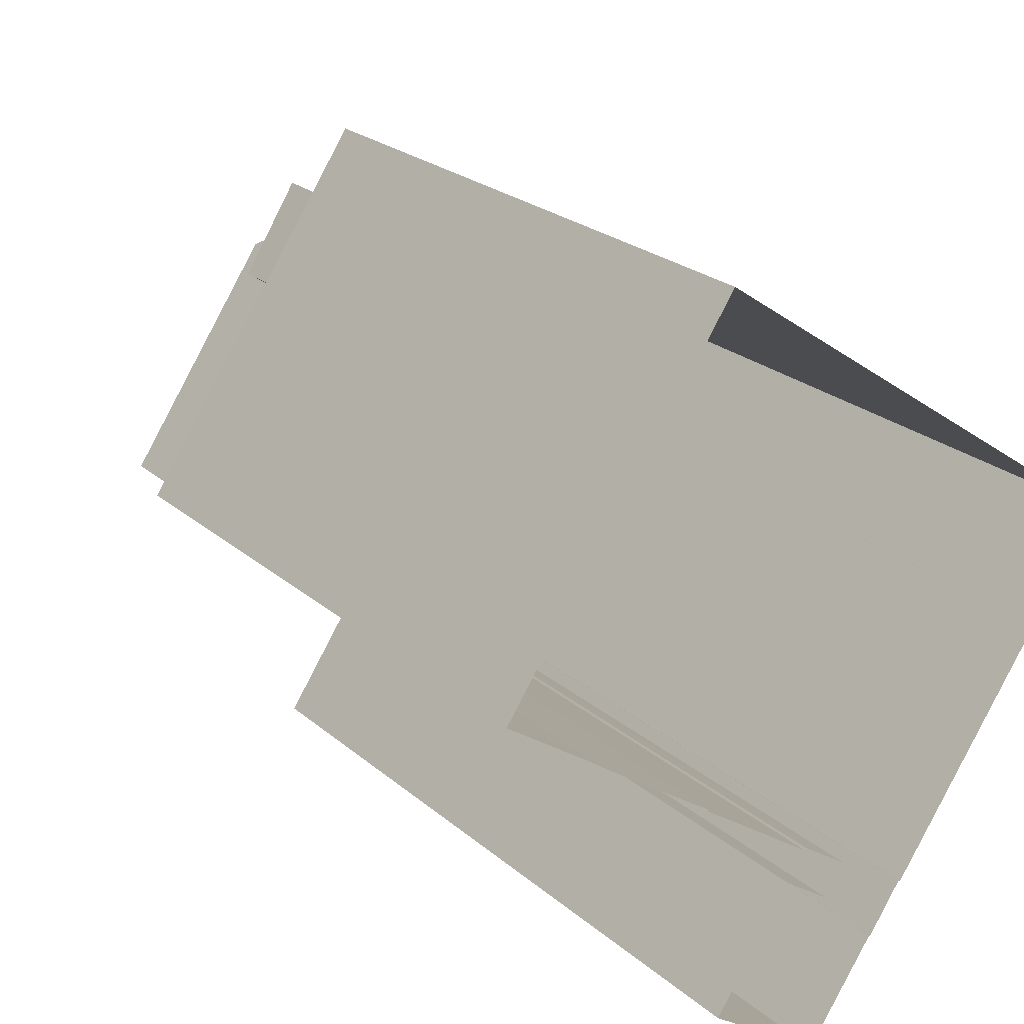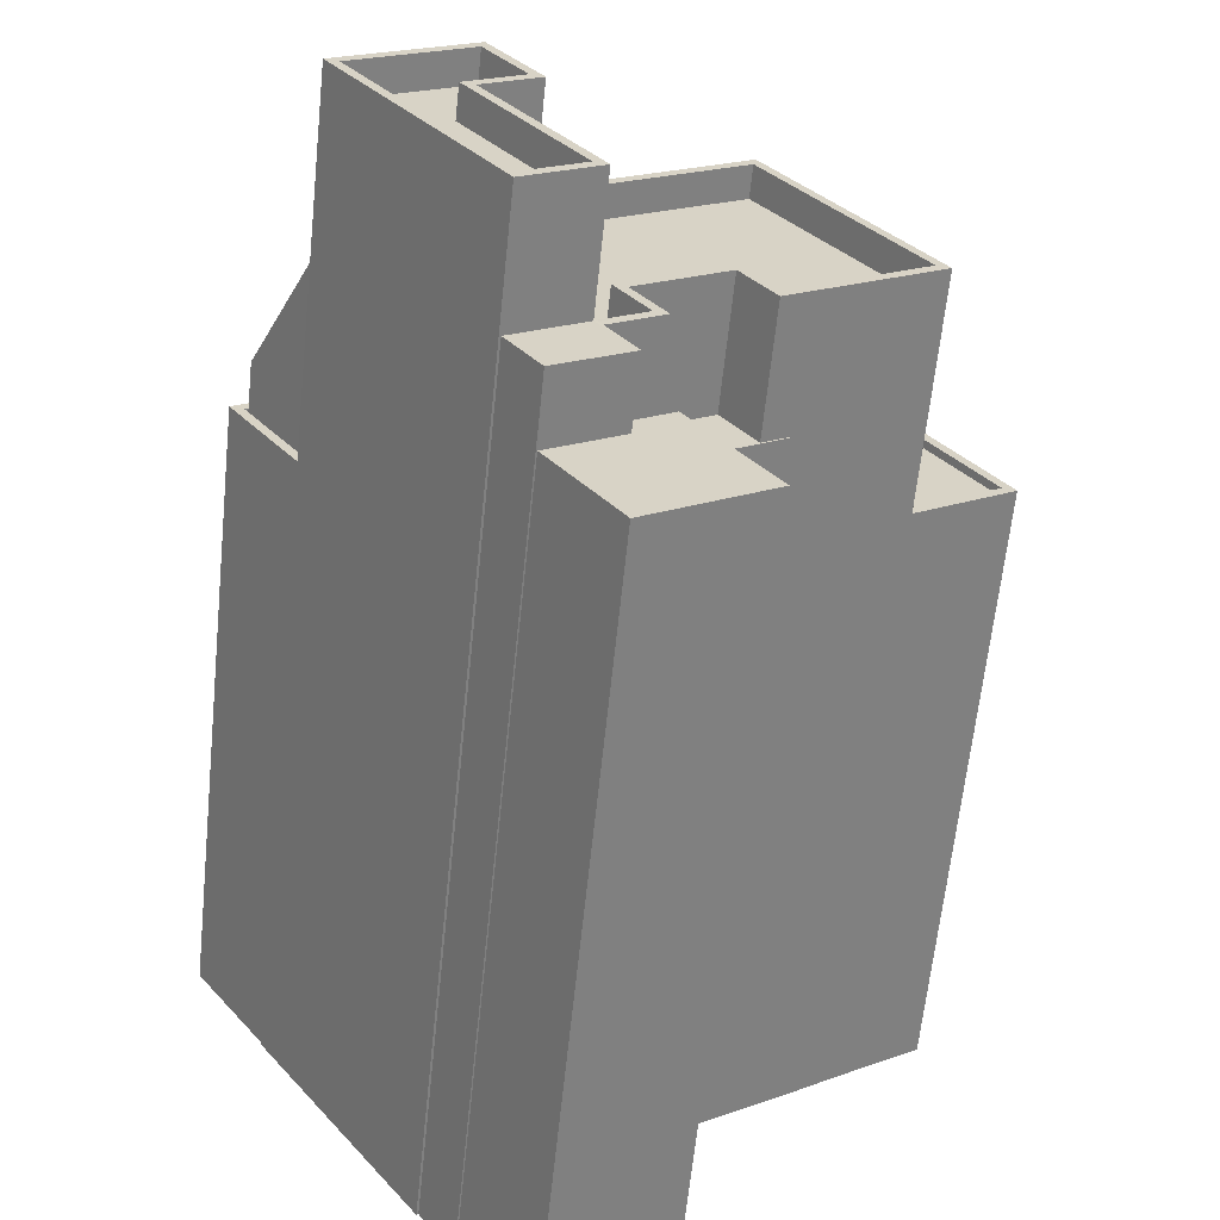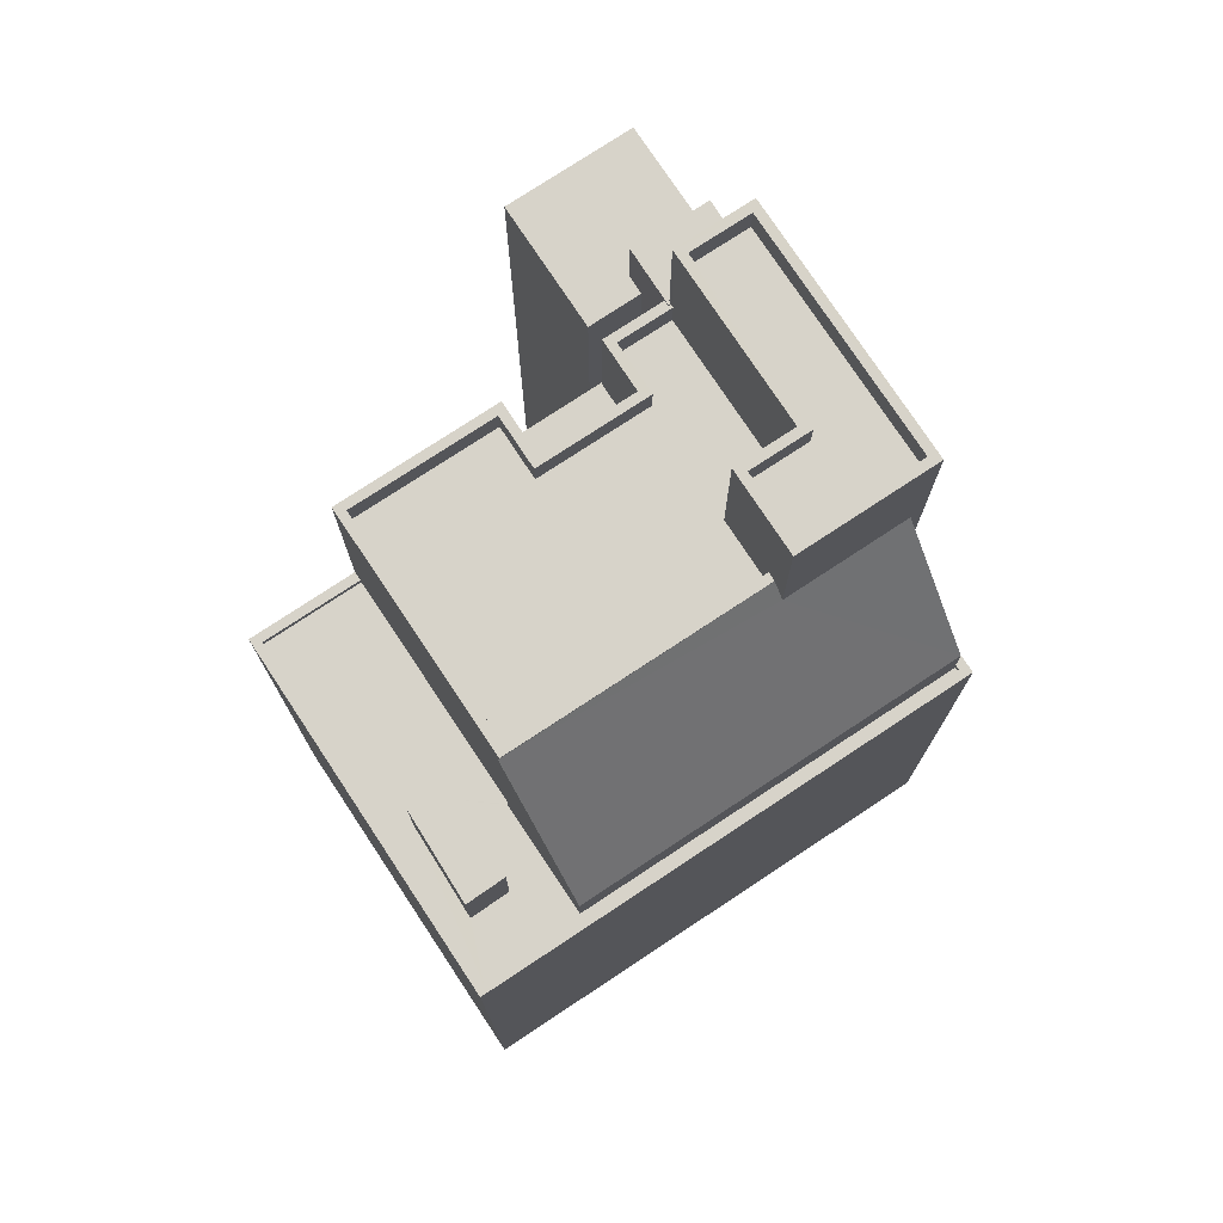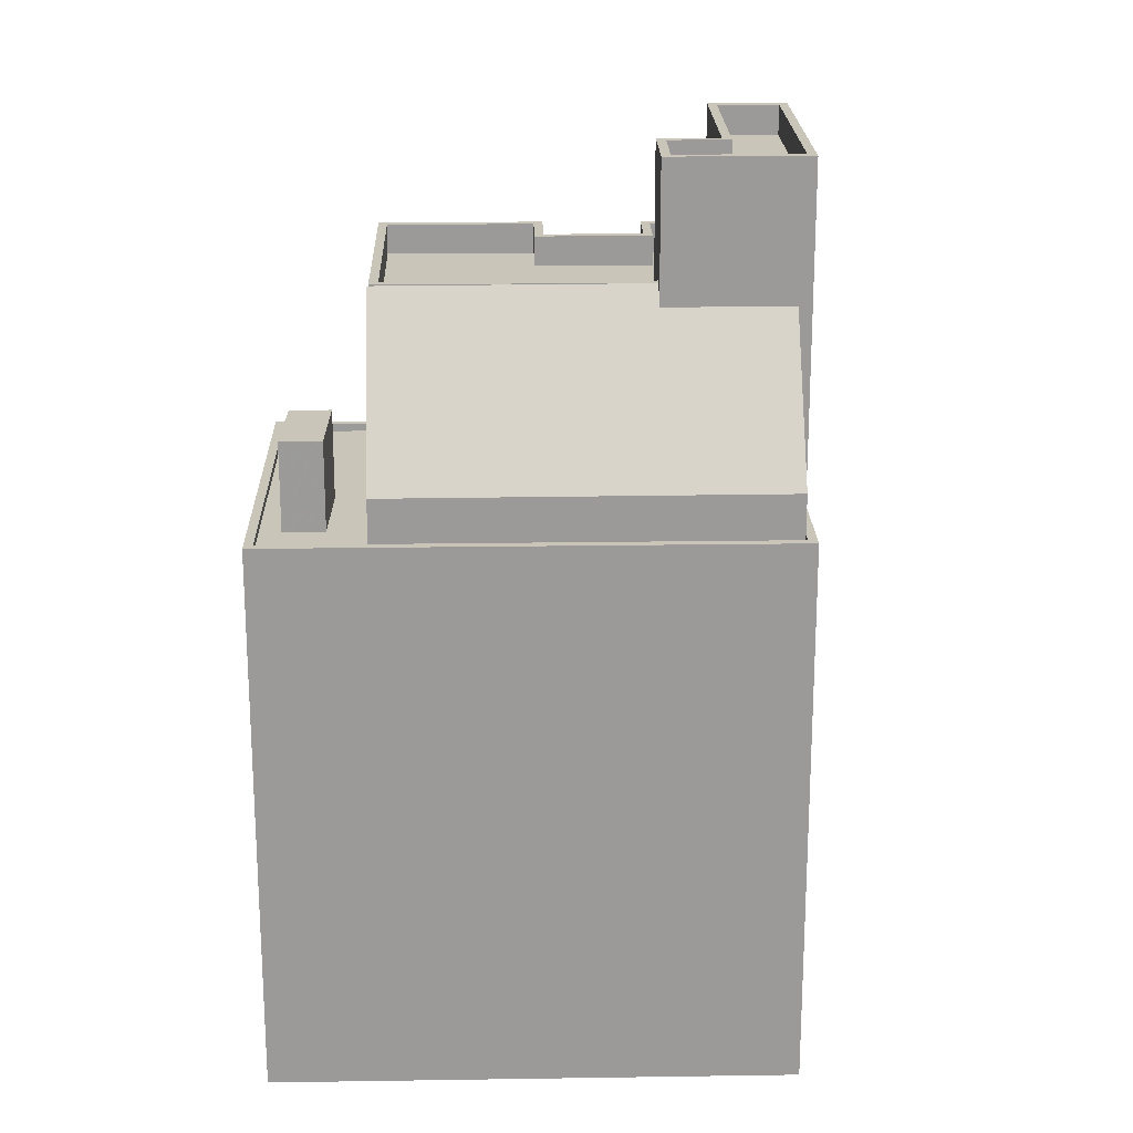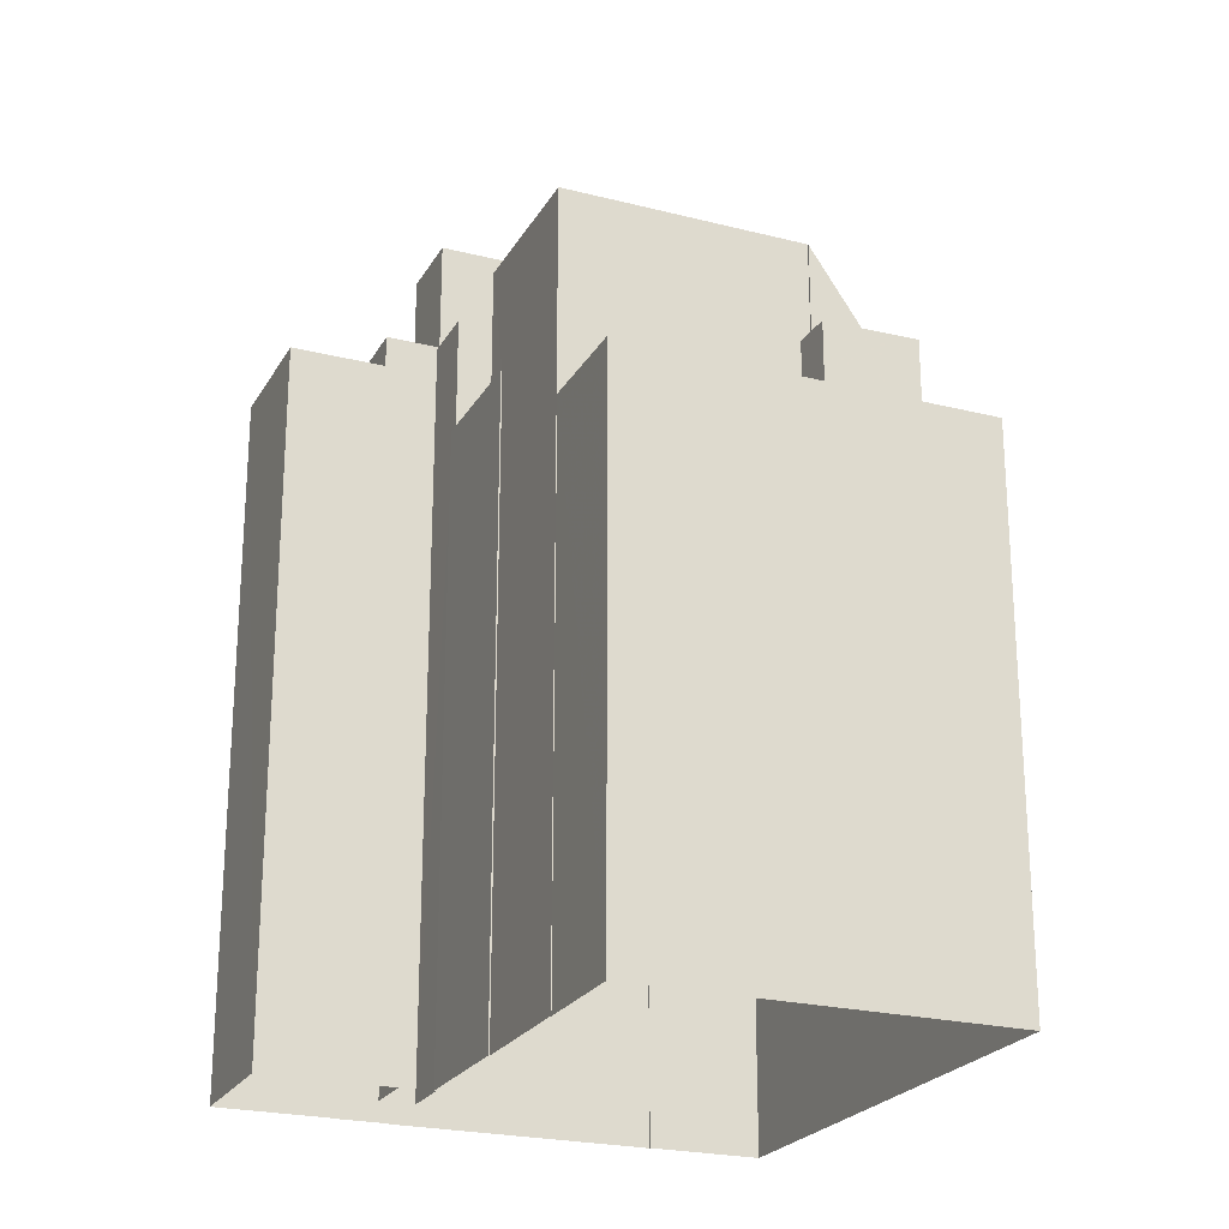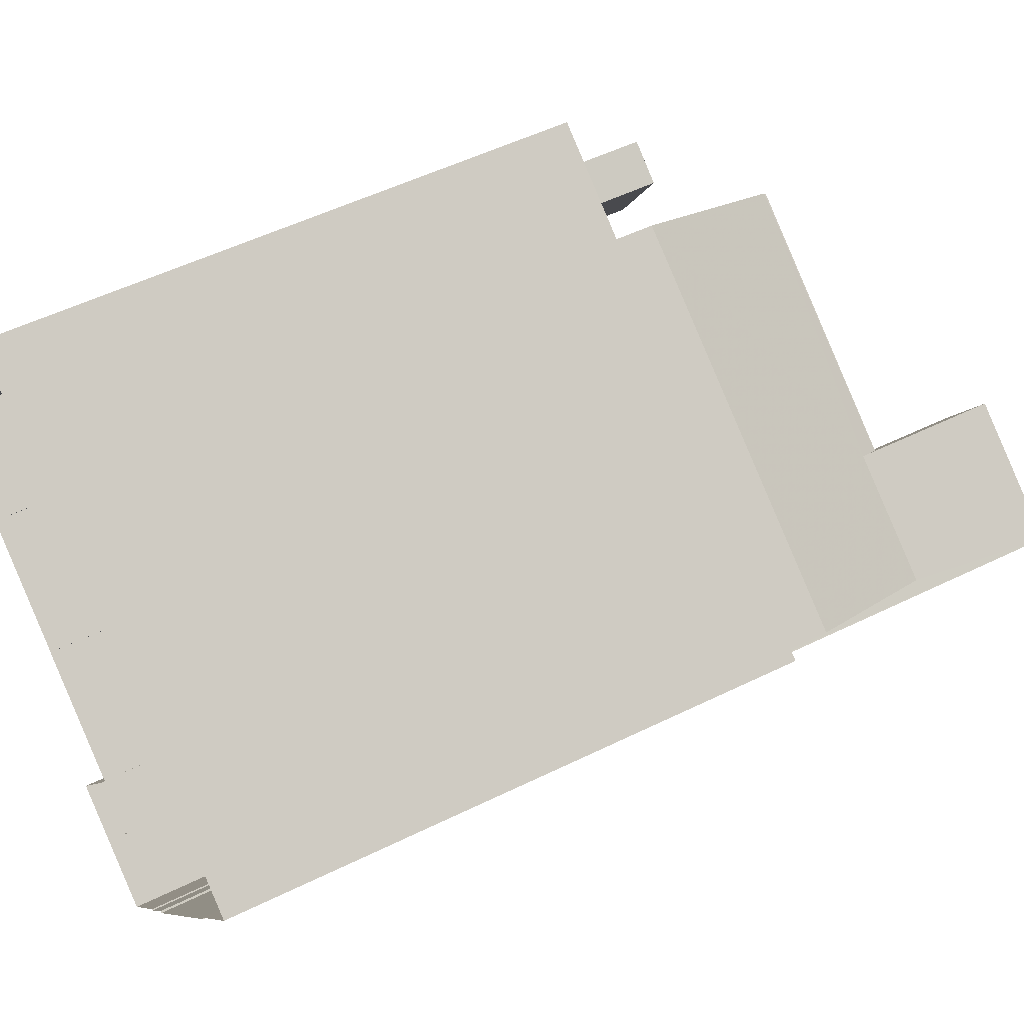
<metadata>
{"format":"obj","ext":"obj","renderer":"f3d","projection":"perspective","resolution":1024,"background":"white","views":[{"elev":23.6,"azim":144.4,"up":"+Y"},{"elev":-62.6,"azim":-5.9,"up":"+Y"},{"elev":76.3,"azim":-179.1,"up":"+Z"},{"elev":20.7,"azim":-147.2,"up":"+Z"},{"elev":-23.3,"azim":101.3,"up":"+Z"},{"elev":51.6,"azim":-118.2,"up":"+Y"}]}
</metadata>
<code>
v -1.133e+04 -3.772e+04 30.17
v -1.133e+04 -3.772e+04 30.17
v -1.133e+04 -3.771e+04 30.17
v -1.132e+04 -3.77e+04 30.17
v -1.132e+04 -3.771e+04 30.17
v -1.132e+04 -3.769e+04 30.17
v -1.132e+04 -3.771e+04 30.17
v -1.132e+04 -3.771e+04 30.17
v -1.134e+04 -3.771e+04 30.17
v -1.134e+04 -3.77e+04 30.17
v -1.133e+04 -3.771e+04 30.17
v -1.134e+04 -3.771e+04 30.17
v -1.132e+04 -3.771e+04 30.17
v -1.133e+04 -3.771e+04 30.17
v -1.133e+04 -3.771e+04 30.17
v -1.133e+04 -3.771e+04 30.17
v -1.133e+04 -3.772e+04 30.17
v -1.133e+04 -3.772e+04 30.17
v -1.133e+04 -3.771e+04 30.17
v -1.133e+04 -3.771e+04 30.17
v -1.133e+04 -3.77e+04 51.36
v -1.132e+04 -3.77e+04 51.36
v -1.132e+04 -3.77e+04 51.36
v -1.132e+04 -3.77e+04 51.36
v -1.132e+04 -3.77e+04 48.43
v -1.133e+04 -3.77e+04 48.43
v -1.133e+04 -3.77e+04 48.43
v -1.133e+04 -3.769e+04 48.43
v -1.132e+04 -3.771e+04 48.43
v -1.132e+04 -3.77e+04 48.43
v -1.132e+04 -3.77e+04 48.43
v -1.132e+04 -3.77e+04 48.43
v -1.132e+04 -3.771e+04 48.43
v -1.134e+04 -3.771e+04 48.43
v -1.134e+04 -3.77e+04 48.43
v -1.134e+04 -3.771e+04 48.43
v -1.134e+04 -3.77e+04 48.43
v -1.133e+04 -3.77e+04 48.43
v -1.133e+04 -3.77e+04 48.43
v -1.133e+04 -3.77e+04 48.43
v -1.134e+04 -3.771e+04 48.68
v -1.134e+04 -3.771e+04 48.68
v -1.134e+04 -3.77e+04 48.68
v -1.134e+04 -3.77e+04 48.68
v -1.132e+04 -3.771e+04 48.68
v -1.132e+04 -3.77e+04 48.68
v -1.132e+04 -3.77e+04 48.68
v -1.132e+04 -3.771e+04 48.68
v -1.132e+04 -3.769e+04 48.68
v -1.133e+04 -3.769e+04 48.68
v -1.133e+04 -3.771e+04 51.7
v -1.133e+04 -3.771e+04 51.7
v -1.133e+04 -3.771e+04 51.7
v -1.133e+04 -3.771e+04 51.7
v -1.132e+04 -3.771e+04 51.7
v -1.132e+04 -3.771e+04 51.7
v -1.133e+04 -3.771e+04 51.7
v -1.133e+04 -3.771e+04 51.7
v -1.133e+04 -3.771e+04 55.67
v -1.133e+04 -3.771e+04 55.67
v -1.133e+04 -3.771e+04 55.67
v -1.133e+04 -3.771e+04 55.67
v -1.132e+04 -3.771e+04 55.67
v -1.132e+04 -3.771e+04 55.67
v -1.133e+04 -3.771e+04 55.67
v -1.133e+04 -3.771e+04 55.67
v -1.133e+04 -3.771e+04 55.67
v -1.133e+04 -3.771e+04 55.67
v -1.133e+04 -3.771e+04 55.67
v -1.133e+04 -3.77e+04 55.67
v -1.133e+04 -3.771e+04 55.67
v -1.133e+04 -3.771e+04 55.67
v -1.133e+04 -3.77e+04 55.67
v -1.133e+04 -3.77e+04 55.67
v -1.133e+04 -3.77e+04 55.67
v -1.133e+04 -3.771e+04 55.67
v -1.133e+04 -3.771e+04 54.67
v -1.133e+04 -3.771e+04 54.67
v -1.133e+04 -3.771e+04 54.67
v -1.133e+04 -3.77e+04 54.67
v -1.133e+04 -3.771e+04 54.67
v -1.133e+04 -3.77e+04 54.67
v -1.133e+04 -3.771e+04 54.67
v -1.133e+04 -3.771e+04 54.67
v -1.133e+04 -3.771e+04 54.67
v -1.132e+04 -3.771e+04 54.67
v -1.133e+04 -3.77e+04 55.65
v -1.133e+04 -3.77e+04 55.63
v -1.133e+04 -3.77e+04 55.01
v -1.134e+04 -3.771e+04 55.02
v -1.134e+04 -3.77e+04 50.11
v -1.133e+04 -3.77e+04 50.07
v -1.133e+04 -3.77e+04 55.62
v -1.133e+04 -3.771e+04 55.76
v -1.133e+04 -3.772e+04 55.76
v -1.133e+04 -3.771e+04 55.76
v -1.133e+04 -3.771e+04 55.76
v -1.133e+04 -3.771e+04 55.76
v -1.133e+04 -3.771e+04 55.76
v -1.133e+04 -3.772e+04 53.63
v -1.133e+04 -3.772e+04 53.63
v -1.133e+04 -3.771e+04 53.63
v -1.133e+04 -3.771e+04 53.63
v -1.133e+04 -3.771e+04 53.63
v -1.133e+04 -3.772e+04 53.63
v -1.133e+04 -3.77e+04 59.66
v -1.134e+04 -3.771e+04 59.66
v -1.133e+04 -3.77e+04 59.66
v -1.133e+04 -3.771e+04 59.66
v -1.133e+04 -3.771e+04 59.66
v -1.133e+04 -3.771e+04 59.66
v -1.133e+04 -3.771e+04 59.66
v -1.134e+04 -3.771e+04 59.66
v -1.134e+04 -3.771e+04 58.66
v -1.133e+04 -3.771e+04 58.66
v -1.133e+04 -3.771e+04 58.66
v -1.133e+04 -3.771e+04 58.66
v -1.133e+04 -3.77e+04 58.66
v -1.133e+04 -3.771e+04 58.66
v -1.133e+04 -3.771e+04 59.66
v -1.133e+04 -3.771e+04 59.66
v -1.133e+04 -3.771e+04 59.66
v -1.133e+04 -3.771e+04 59.66
f 1 2 3
f 4 5 6
f 7 8 5
f 9 10 6
f 11 12 9
f 13 14 8
f 15 1 3
f 11 9 16
f 17 18 16
f 2 17 3
f 3 16 19
f 8 14 20
f 19 9 20
f 8 6 5
f 6 8 9
f 19 16 9
f 3 17 16
f 8 20 9
f 21 22 23
f 24 21 23
f 25 26 27
f 26 25 28
f 29 30 31
f 32 29 31
f 30 28 31
f 31 28 25
f 33 29 32
f 34 35 36
f 36 35 37
f 38 26 37
f 33 32 39
f 27 26 38
f 32 27 40
f 40 27 38
f 39 32 40
f 35 38 37
f 41 42 43
f 44 41 43
f 45 46 47
f 48 45 47
f 44 43 49
f 47 46 49
f 50 47 49
f 43 50 49
f 51 52 53
f 51 53 54
f 55 54 56
f 53 57 58
f 56 54 58
f 54 53 58
f 59 60 61
f 62 63 64
f 65 62 66
f 59 67 60
f 68 69 67
f 64 63 70
f 71 59 61
f 72 71 65
f 73 74 70
f 75 74 73
f 72 59 71
f 59 68 67
f 76 72 65
f 74 64 70
f 66 62 64
f 76 65 66
f 77 78 79
f 80 81 82
f 77 79 81
f 79 78 83
f 84 85 86
f 84 86 82
f 81 79 84
f 81 84 82
f 87 88 89
f 90 89 91
f 91 89 92
f 88 93 92
f 89 88 92
f 94 95 96
f 97 96 98
f 98 96 99
f 96 95 99
f 100 101 102
f 103 102 104
f 104 102 105
f 102 101 105
f 106 107 108
f 109 110 111
f 107 109 111
f 112 111 110
f 108 107 113
f 111 113 107
f 114 115 116
f 115 117 116
f 118 114 116
f 119 118 116
f 110 120 112
f 112 120 121
f 108 122 106
f 123 120 122
f 121 120 123
f 108 123 122
f 21 24 25
f 27 21 25
f 24 31 25
f 24 23 31
f 31 22 32
f 31 23 22
f 21 32 22
f 21 27 32
f 45 4 46
f 45 5 4
f 4 49 46
f 4 6 49
f 44 49 6
f 10 44 6
f 9 44 10
f 9 41 44
f 37 26 43
f 26 28 50
f 26 50 43
f 30 47 50
f 28 30 50
f 30 29 47
f 29 33 48
f 47 29 48
f 36 37 43
f 42 36 43
f 14 58 57
f 20 14 57
f 55 56 13
f 8 55 13
f 58 14 13
f 56 58 13
f 62 55 63
f 63 55 7
f 62 54 55
f 7 55 8
f 45 7 5
f 7 45 63
f 33 39 48
f 88 70 63
f 39 88 48
f 48 63 45
f 48 88 63
f 53 61 57
f 20 57 19
f 19 57 60
f 57 61 60
f 54 62 65
f 51 54 65
f 51 65 71
f 52 51 71
f 53 71 61
f 53 52 71
f 87 73 70
f 88 87 70
f 75 82 74
f 75 80 82
f 86 74 82
f 86 64 74
f 66 64 86
f 85 66 86
f 76 85 84
f 76 66 85
f 72 84 79
f 72 76 84
f 72 79 83
f 59 72 83
f 83 68 59
f 83 78 68
f 35 91 92
f 38 35 92
f 40 38 92
f 93 40 92
f 39 40 93
f 88 39 93
f 34 91 35
f 34 90 91
f 99 60 98
f 98 60 67
f 99 102 103
f 60 103 19
f 19 103 3
f 99 103 60
f 102 99 100
f 17 100 18
f 18 100 95
f 100 99 95
f 94 16 18
f 95 94 18
f 69 97 98
f 67 69 98
f 100 2 101
f 100 17 2
f 103 104 15
f 3 103 15
f 104 1 15
f 104 105 1
f 101 2 1
f 105 101 1
f 106 89 90
f 106 90 107
f 107 41 12
f 12 41 9
f 36 42 34
f 90 34 42
f 42 41 90
f 90 41 107
f 11 16 94
f 11 94 109
f 94 110 109
f 94 96 110
f 107 11 109
f 107 12 11
f 87 89 73
f 80 75 81
f 89 106 73
f 81 75 122
f 75 106 122
f 73 106 75
f 120 77 81
f 122 120 81
f 78 77 68
f 77 120 68
f 97 110 96
f 68 120 110
f 69 68 97
f 97 68 110
f 113 115 114
f 113 111 115
f 113 114 118
f 108 113 118
f 108 118 119
f 123 108 119
f 121 119 116
f 121 123 119
f 121 116 117
f 112 121 117
f 111 117 115
f 111 112 117

</code>
